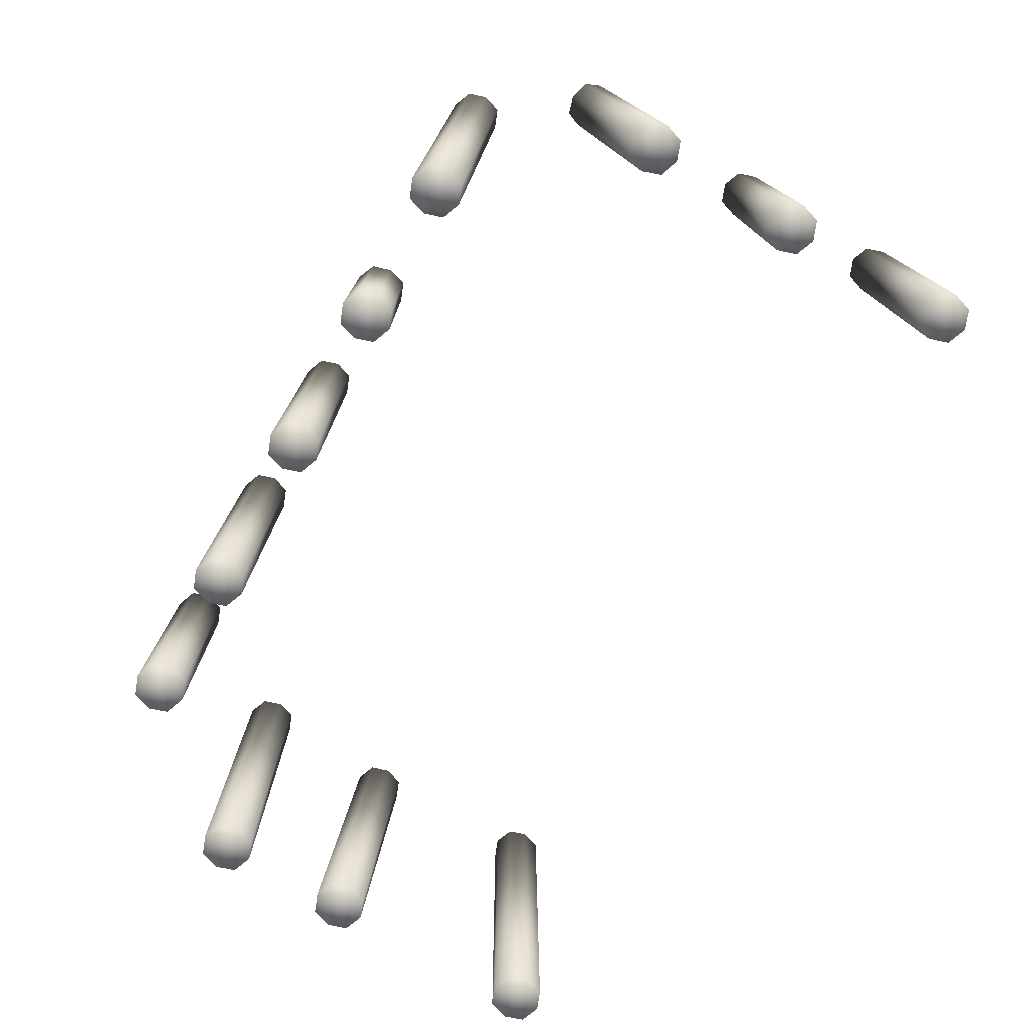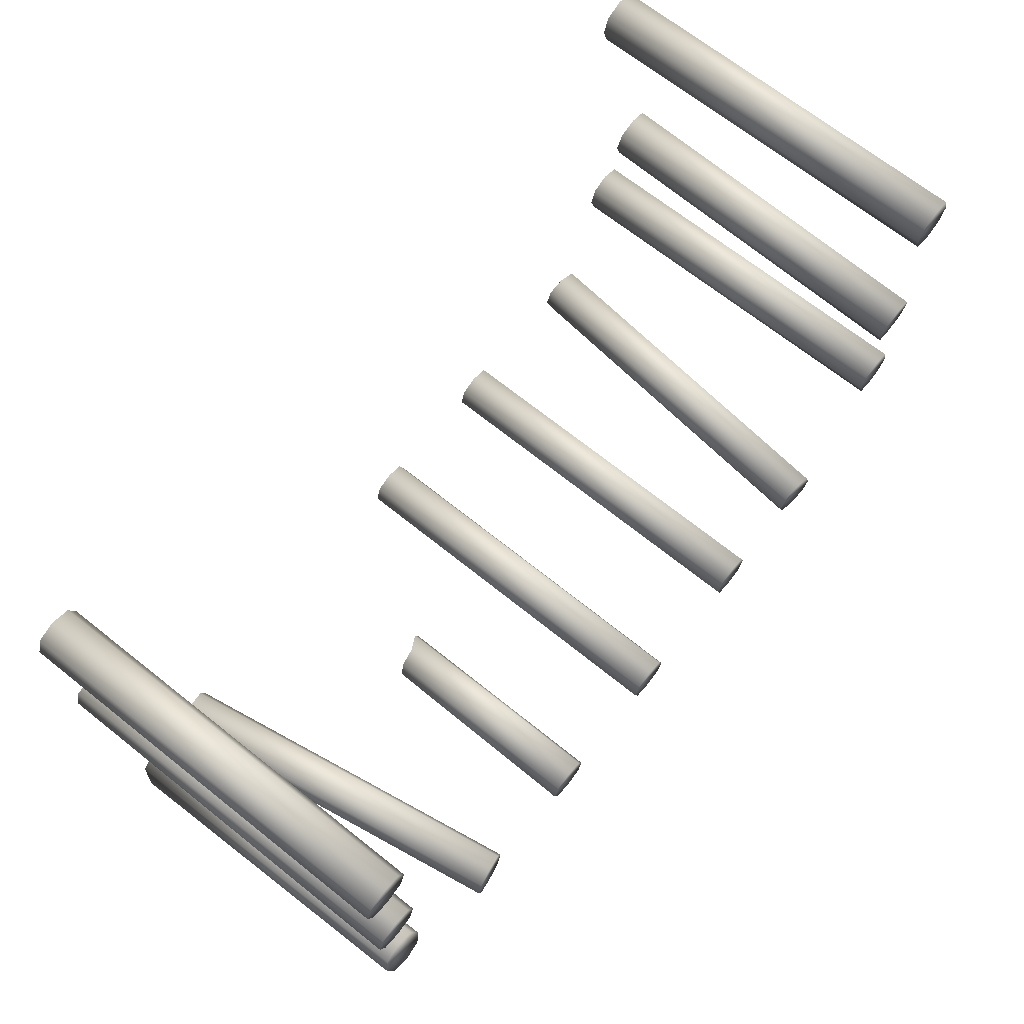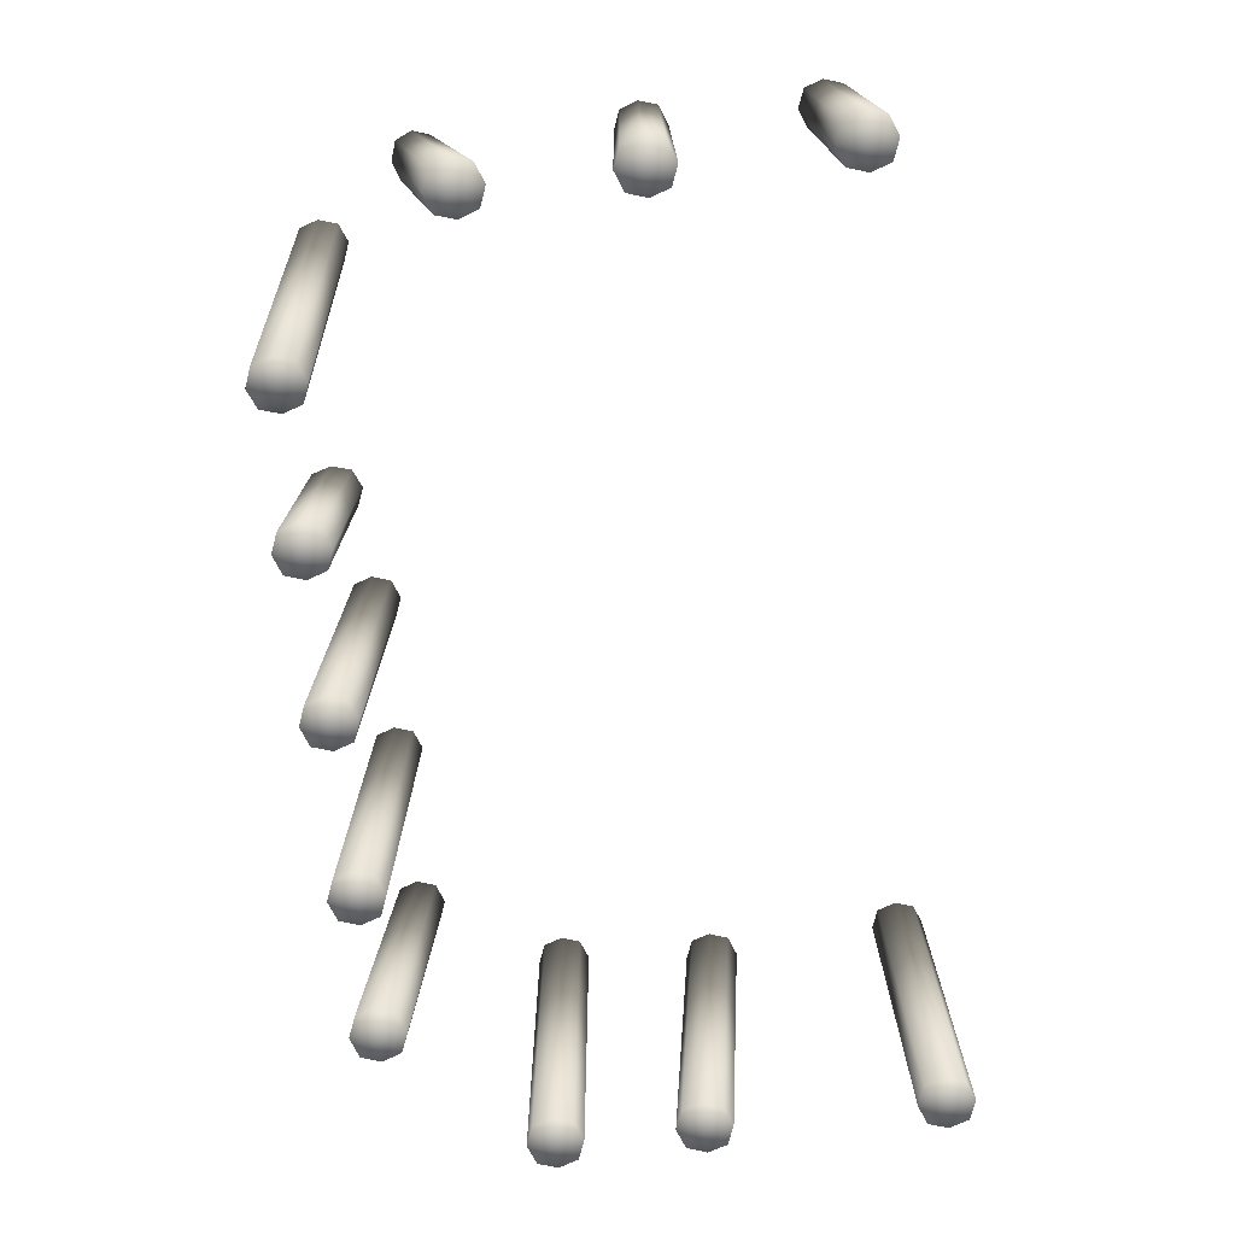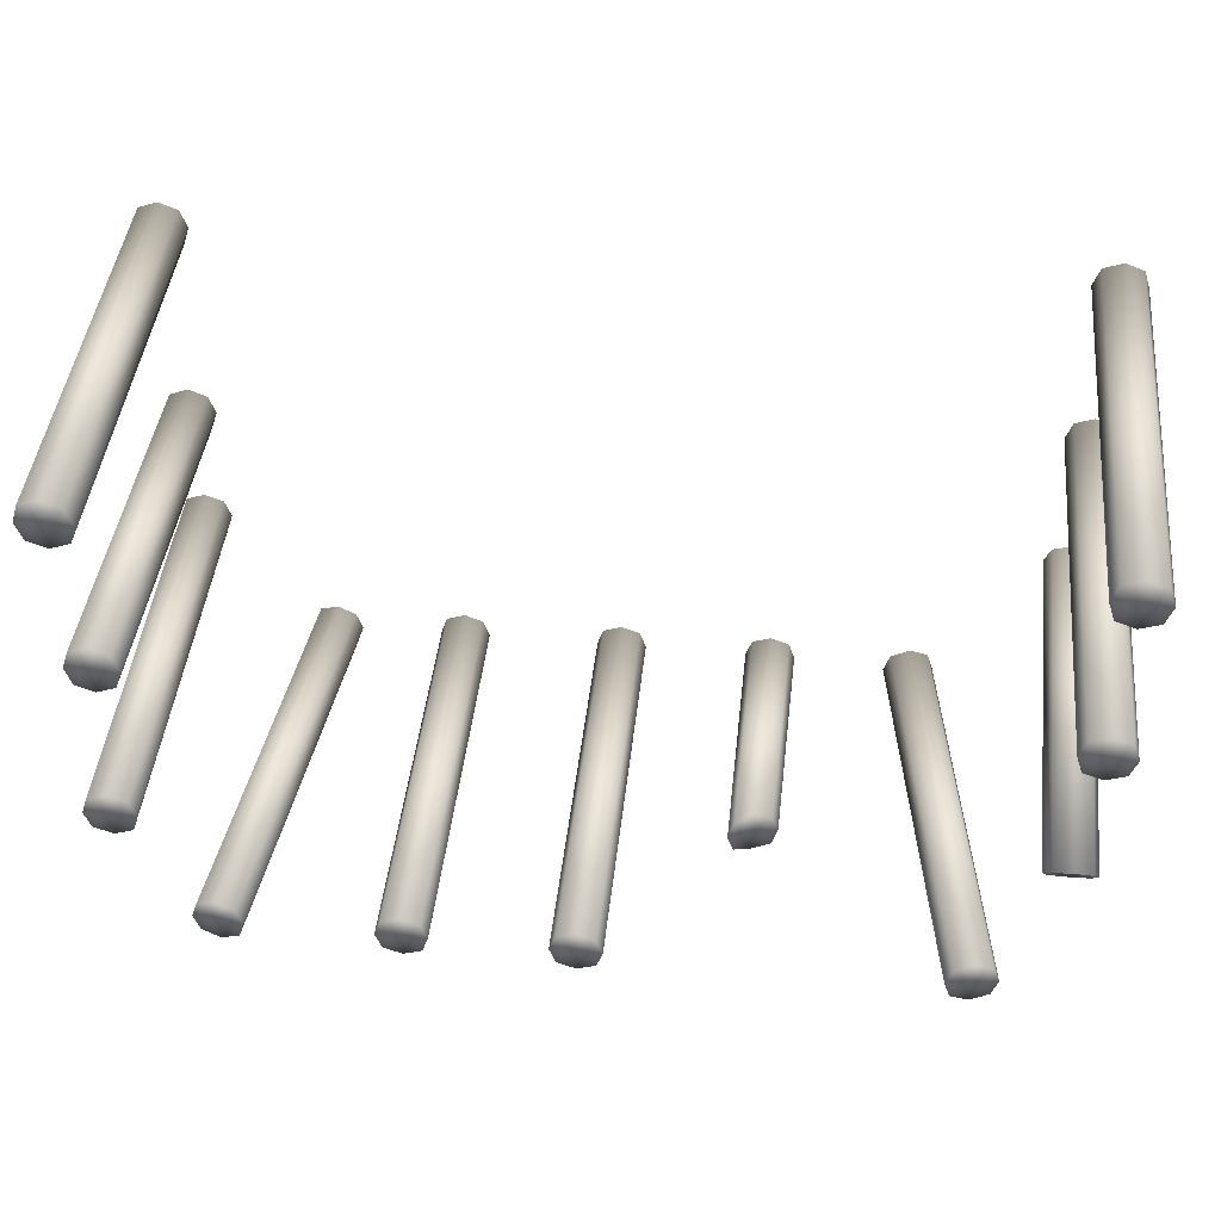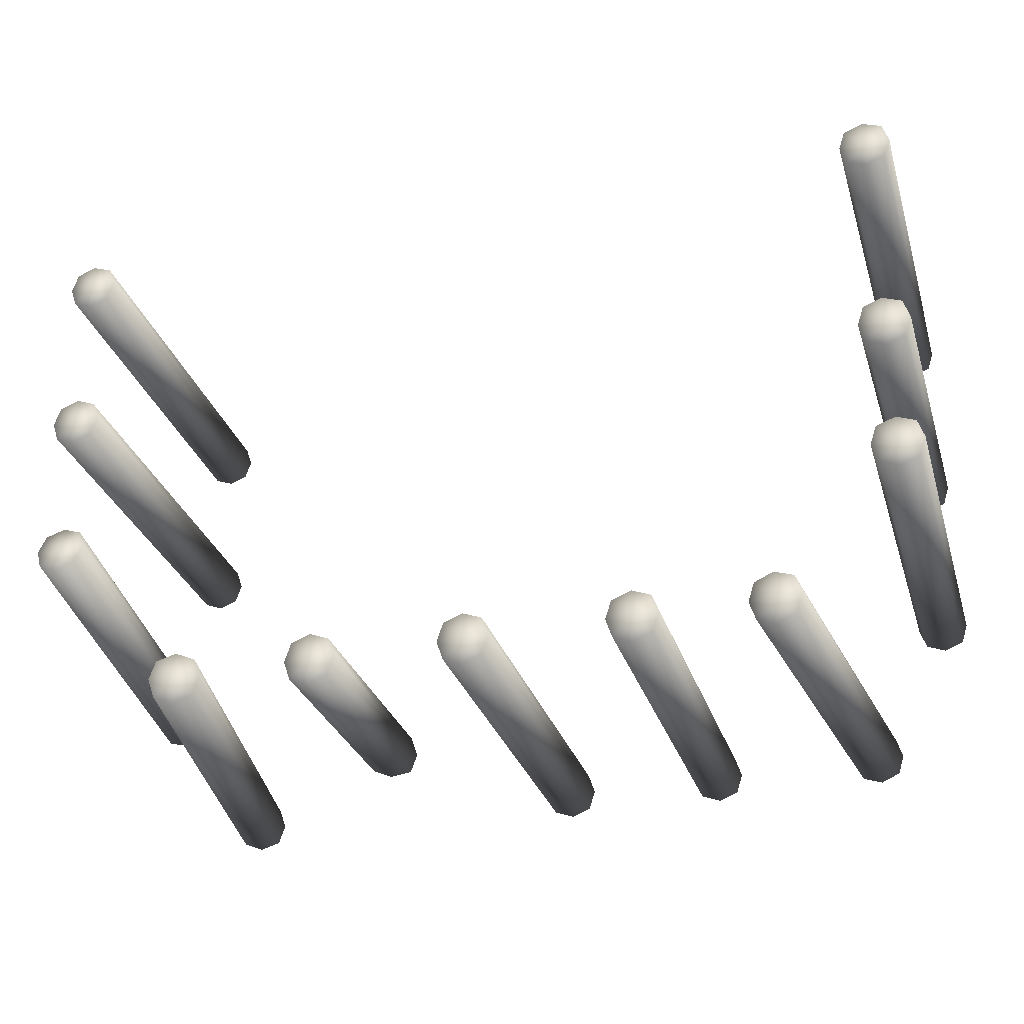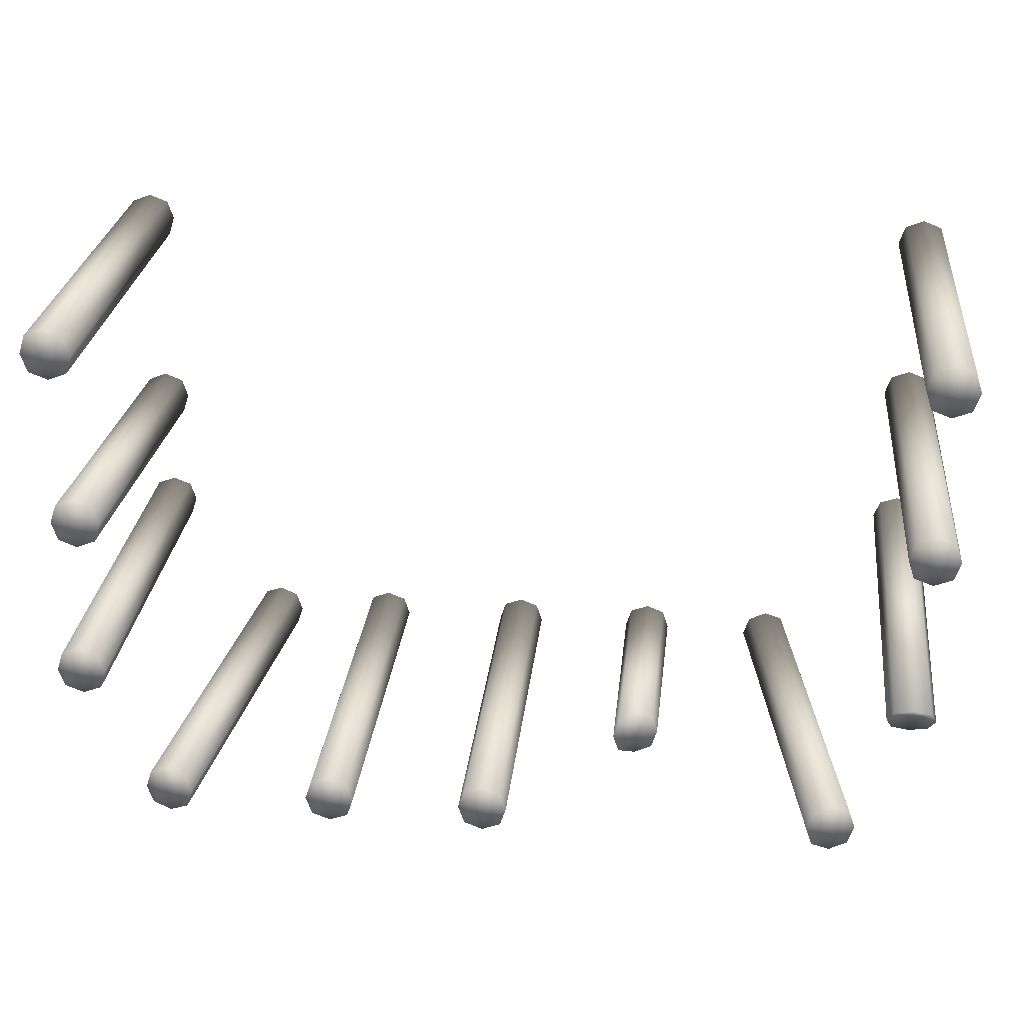
<metadata>
{"format":"obj","ext":"obj","renderer":"f3d","projection":"perspective","resolution":1024,"background":"white","views":[{"elev":-76.2,"azim":-119.7,"up":"+Y"},{"elev":69.3,"azim":-51.6,"up":"+Z"},{"elev":-73.7,"azim":-83.5,"up":"+Y"},{"elev":45.3,"azim":-174.0,"up":"+Z"},{"elev":-30.4,"azim":16.3,"up":"+Z"},{"elev":27.6,"azim":-174.1,"up":"+Z"}]}
</metadata>
<code>
o Cube.010_Cube.011
v 4.604 -3.013 2.592
v 4.604 1.596 2.592
v 4.604 -3.013 2.149
v 4.604 1.596 2.149
v 5.046 -3.013 2.592
v 5.046 1.596 2.592
v 5.046 -3.013 2.149
v 5.046 1.596 2.149
v 4.825 -3.013 2.063
v 4.825 1.596 2.063
v 4.825 -3.013 2.678
v 4.825 1.596 2.678
v 4.531 -3.013 2.37
v 4.531 1.596 2.37
v 5.119 -3.013 2.37
v 5.119 1.596 2.37
v 4.825 1.596 2.37
v 4.825 -3.013 2.37
v 1.832 -3.013 -3.455
v 1.861 1.596 -3.455
v 2.155 1.594 -3.455
v 2.126 -3.015 -3.455
v 1.567 1.597 -3.455
v 1.539 -3.011 -3.455
v 1.861 1.596 -3.148
v 1.832 -3.013 -3.148
v 1.861 1.596 -3.762
v 1.832 -3.013 -3.762
v 2.082 1.594 -3.676
v 2.053 -3.014 -3.676
v 2.082 1.594 -3.234
v 2.053 -3.014 -3.234
v 1.64 1.597 -3.676
v 1.611 -3.012 -3.676
v 1.64 1.597 -3.234
v 1.611 -3.012 -3.234
v 4.604 -3.021 0.0346
v 4.604 1.239 0.2727
v 4.604 -2.998 -0.4071
v 4.604 1.262 -0.1691
v 5.046 -3.021 0.0346
v 5.046 1.239 0.2727
v 5.046 -2.998 -0.4071
v 5.046 1.262 -0.1691
v 4.825 -2.994 -0.493
v 4.825 1.266 -0.255
v 4.825 -3.026 0.1205
v 4.825 1.234 0.3586
v 4.531 -3.01 -0.1863
v 4.531 1.25 0.0518
v 5.119 -3.01 -0.1863
v 5.119 1.25 0.0518
v 4.825 1.25 0.0518
v 4.825 -3.01 -0.1863
v 4.604 -3.013 -1.55
v 4.604 1.596 -1.557
v 4.604 -3.013 -1.992
v 4.604 1.595 -2
v 5.046 -3.013 -1.55
v 5.046 1.596 -1.557
v 5.046 -3.013 -1.992
v 5.046 1.595 -2
v 4.825 -3.013 -2.078
v 4.825 1.595 -2.086
v 4.825 -3.012 -1.464
v 4.825 1.596 -1.471
v 4.531 -3.013 -1.771
v 4.531 1.596 -1.778
v 5.119 -3.013 -1.771
v 5.119 1.596 -1.778
v 4.825 1.596 -1.778
v 4.825 -3.013 -1.771
v 3.16 -2.975 -3.234
v 3.66 1.606 -3.234
v 3.16 -2.975 -3.676
v 3.66 1.606 -3.676
v 3.6 -3.023 -3.234
v 4.099 1.558 -3.234
v 3.6 -3.023 -3.676
v 4.099 1.558 -3.676
v 3.38 -2.999 -3.762
v 3.879 1.582 -3.762
v 3.38 -2.999 -3.148
v 3.879 1.582 -3.148
v 3.088 -2.968 -3.455
v 3.587 1.614 -3.455
v 3.672 -3.031 -3.455
v 4.171 1.55 -3.455
v 3.879 1.582 -3.455
v 3.38 -2.999 -3.455
v -0.07049 -3.013 -3.455
v -0.04175 1.596 -3.455
v 0.2521 1.594 -3.455
v 0.2233 -3.015 -3.455
v -0.3356 1.597 -3.455
v -0.3643 -3.011 -3.455
v -0.04175 1.596 -3.148
v -0.07049 -3.013 -3.148
v -0.04175 1.596 -3.762
v -0.07049 -3.013 -3.762
v 0.1794 1.594 -3.676
v 0.1507 -3.014 -3.676
v 0.1794 1.594 -3.234
v 0.1507 -3.014 -3.234
v -0.2629 1.597 -3.676
v -0.2916 -3.012 -3.676
v -0.2629 1.597 -3.234
v -0.2916 -3.012 -3.234
v -3.511 -2.981 -3.455
v -4.281 1.563 -3.455
v -3.991 1.612 -3.455
v -3.221 -2.931 -3.455
v -4.571 1.514 -3.455
v -3.801 -3.03 -3.455
v -4.281 1.563 -3.148
v -3.511 -2.981 -3.148
v -4.281 1.563 -3.762
v -3.511 -2.981 -3.762
v -4.063 1.6 -3.676
v -3.293 -2.944 -3.676
v -4.063 1.6 -3.234
v -3.293 -2.944 -3.234
v -4.499 1.526 -3.676
v -3.729 -3.018 -3.676
v -4.499 1.526 -3.234
v -3.729 -3.018 -3.234
v -1.862 -3.013 -3.455
v -1.833 -0.2749 -3.455
v -1.553 -0.1411 -3.455
v -1.568 -3.015 -3.455
v -2.113 -0.3191 -3.455
v -2.156 -3.011 -3.455
v -1.833 -0.2749 -3.148
v -1.862 -3.013 -3.148
v -1.833 -0.2749 -3.762
v -1.862 -3.013 -3.762
v -1.622 -0.1631 -3.676
v -1.641 -3.014 -3.676
v -1.622 -0.1631 -3.234
v -1.641 -3.014 -3.234
v -2.044 -0.2971 -3.676
v -2.083 -3.012 -3.676
v -2.044 -0.2971 -3.234
v -2.083 -3.012 -3.234
v -5.396 -3.013 2.592
v -5.396 1.596 2.592
v -5.396 -3.013 2.149
v -5.396 1.596 2.149
v -4.954 -3.013 2.592
v -4.954 1.596 2.592
v -4.954 -3.013 2.149
v -4.954 1.596 2.149
v -5.175 -3.013 2.063
v -5.175 1.596 2.063
v -5.175 -3.013 2.678
v -5.175 1.596 2.678
v -5.469 -3.013 2.37
v -5.469 1.596 2.37
v -4.882 -3.013 2.37
v -4.882 1.596 2.37
v -5.175 1.596 2.37
v -5.175 -3.013 2.37
v -5.396 -3.013 0.5139
v -5.396 1.596 0.5139
v -5.396 -3.013 0.0716
v -5.396 1.596 0.0716
v -4.954 -3.013 0.5139
v -4.954 1.596 0.5139
v -4.954 -3.013 0.0716
v -4.954 1.596 0.0716
v -5.175 -3.013 -0.01443
v -5.175 1.596 -0.01443
v -5.175 -3.013 0.5999
v -5.175 1.596 0.5999
v -5.469 -3.013 0.2928
v -5.469 1.596 0.2928
v -4.882 -3.013 0.2928
v -4.882 1.596 0.2928
v -5.175 1.596 0.2928
v -5.175 -3.013 0.2928
v -5.396 -2.945 -1.301
v -5.396 1.132 -2.036
v -5.396 -3.021 -1.737
v -5.396 0.874 -2.395
v -4.954 -2.945 -1.301
v -4.954 1.132 -2.036
v -4.954 -3.021 -1.737
v -4.954 0.874 -2.395
v -5.175 -3.036 -1.822
v -5.175 0.8238 -2.465
v -5.175 -2.93 -1.217
v -5.175 1.183 -1.966
v -5.469 -2.983 -1.519
v -5.469 1.003 -2.215
v -4.882 -2.983 -1.519
v -4.882 1.003 -2.215
v -5.175 0.9162 -2.215
v -5.175 -2.983 -1.519
f 14 3 13
f 10 7 9
f 16 5 15
f 12 1 11
f 18 5 11
f 17 2 12
f 17 6 16
f 18 1 13
f 6 11 5
f 4 9 3
f 3 18 13
f 8 17 16
f 4 17 10
f 7 18 9
f 8 15 7
f 2 13 1
f 35 24 36
f 29 22 30
f 30 19 28
f 33 20 27
f 29 20 21
f 34 19 24
f 33 28 34
f 31 26 32
f 19 36 24
f 20 31 21
f 20 35 25
f 19 32 26
f 26 35 36
f 22 31 32
f 27 30 28
f 24 33 34
f 49 40 39
f 46 43 45
f 52 41 51
f 47 38 37
f 54 41 47
f 53 38 48
f 53 42 52
f 54 37 49
f 42 47 41
f 39 46 45
f 39 54 49
f 44 53 52
f 40 53 46
f 43 54 45
f 44 51 43
f 37 50 49
f 67 58 57
f 64 61 63
f 69 60 59
f 65 56 55
f 72 59 65
f 71 56 66
f 71 60 70
f 72 55 67
f 60 65 59
f 58 63 57
f 57 72 67
f 62 71 70
f 58 71 64
f 61 72 63
f 62 69 61
f 56 67 55
f 85 76 75
f 81 80 79
f 87 78 77
f 83 74 73
f 90 77 83
f 89 74 84
f 89 78 88
f 90 73 85
f 78 83 77
f 76 81 75
f 75 90 85
f 80 89 88
f 76 89 82
f 79 90 81
f 80 87 79
f 74 85 73
f 107 96 108
f 101 94 102
f 102 91 100
f 105 92 99
f 101 92 93
f 106 91 96
f 105 100 106
f 103 98 104
f 91 108 96
f 92 103 93
f 92 107 97
f 91 104 98
f 98 107 108
f 94 103 104
f 99 102 100
f 96 105 106
f 125 114 126
f 119 112 120
f 120 109 118
f 123 110 117
f 119 110 111
f 124 109 114
f 123 118 124
f 121 116 122
f 109 126 114
f 110 121 111
f 110 125 115
f 109 122 116
f 116 125 126
f 111 122 112
f 117 120 118
f 114 123 124
f 144 131 132
f 137 130 138
f 138 127 136
f 141 128 135
f 137 128 129
f 142 127 132
f 141 136 142
f 140 133 134
f 127 144 132
f 128 139 129
f 128 143 133
f 127 140 134
f 134 143 144
f 130 139 140
f 135 138 136
f 131 142 132
f 158 147 157
f 154 151 153
f 160 149 159
f 156 145 155
f 162 149 155
f 161 146 156
f 161 150 160
f 162 145 157
f 150 155 149
f 148 153 147
f 147 162 157
f 152 161 160
f 148 161 154
f 151 162 153
f 152 159 151
f 146 157 145
f 176 165 175
f 172 169 171
f 178 167 177
f 174 163 173
f 180 167 173
f 179 164 174
f 179 168 178
f 180 163 175
f 168 173 167
f 166 171 165
f 165 180 175
f 170 179 178
f 166 179 172
f 169 180 171
f 170 177 169
f 164 175 163
f 193 184 183
f 190 187 189
f 196 185 195
f 191 182 181
f 198 185 191
f 197 182 192
f 197 186 196
f 198 181 193
f 186 191 185
f 183 190 189
f 183 198 193
f 188 197 196
f 184 197 190
f 187 198 189
f 188 195 187
f 181 194 193
f 14 4 3
f 10 8 7
f 16 6 5
f 12 2 1
f 18 15 5
f 17 14 2
f 17 12 6
f 18 11 1
f 6 12 11
f 4 10 9
f 3 9 18
f 8 10 17
f 4 14 17
f 7 15 18
f 8 16 15
f 2 14 13
f 35 23 24
f 29 21 22
f 30 22 19
f 33 23 20
f 29 27 20
f 34 28 19
f 33 27 28
f 31 25 26
f 19 26 36
f 20 25 31
f 20 23 35
f 19 22 32
f 26 25 35
f 22 21 31
f 27 29 30
f 24 23 33
f 49 50 40
f 46 44 43
f 52 42 41
f 47 48 38
f 54 51 41
f 53 50 38
f 53 48 42
f 54 47 37
f 42 48 47
f 39 40 46
f 39 45 54
f 44 46 53
f 40 50 53
f 43 51 54
f 44 52 51
f 37 38 50
f 67 68 58
f 64 62 61
f 69 70 60
f 65 66 56
f 72 69 59
f 71 68 56
f 71 66 60
f 72 65 55
f 60 66 65
f 58 64 63
f 57 63 72
f 62 64 71
f 58 68 71
f 61 69 72
f 62 70 69
f 56 68 67
f 85 86 76
f 81 82 80
f 87 88 78
f 83 84 74
f 90 87 77
f 89 86 74
f 89 84 78
f 90 83 73
f 78 84 83
f 76 82 81
f 75 81 90
f 80 82 89
f 76 86 89
f 79 87 90
f 80 88 87
f 74 86 85
f 107 95 96
f 101 93 94
f 102 94 91
f 105 95 92
f 101 99 92
f 106 100 91
f 105 99 100
f 103 97 98
f 91 98 108
f 92 97 103
f 92 95 107
f 91 94 104
f 98 97 107
f 94 93 103
f 99 101 102
f 96 95 105
f 125 113 114
f 119 111 112
f 120 112 109
f 123 113 110
f 119 117 110
f 124 118 109
f 123 117 118
f 121 115 116
f 109 116 126
f 110 115 121
f 110 113 125
f 109 112 122
f 116 115 125
f 111 121 122
f 117 119 120
f 114 113 123
f 144 143 131
f 137 129 130
f 138 130 127
f 141 131 128
f 137 135 128
f 142 136 127
f 141 135 136
f 140 139 133
f 127 134 144
f 128 133 139
f 128 131 143
f 127 130 140
f 134 133 143
f 130 129 139
f 135 137 138
f 131 141 142
f 158 148 147
f 154 152 151
f 160 150 149
f 156 146 145
f 162 159 149
f 161 158 146
f 161 156 150
f 162 155 145
f 150 156 155
f 148 154 153
f 147 153 162
f 152 154 161
f 148 158 161
f 151 159 162
f 152 160 159
f 146 158 157
f 176 166 165
f 172 170 169
f 178 168 167
f 174 164 163
f 180 177 167
f 179 176 164
f 179 174 168
f 180 173 163
f 168 174 173
f 166 172 171
f 165 171 180
f 170 172 179
f 166 176 179
f 169 177 180
f 170 178 177
f 164 176 175
f 193 194 184
f 190 188 187
f 196 186 185
f 191 192 182
f 198 195 185
f 197 194 182
f 197 192 186
f 198 191 181
f 186 192 191
f 183 184 190
f 183 189 198
f 188 190 197
f 184 194 197
f 187 195 198
f 188 196 195
f 181 182 194

</code>
